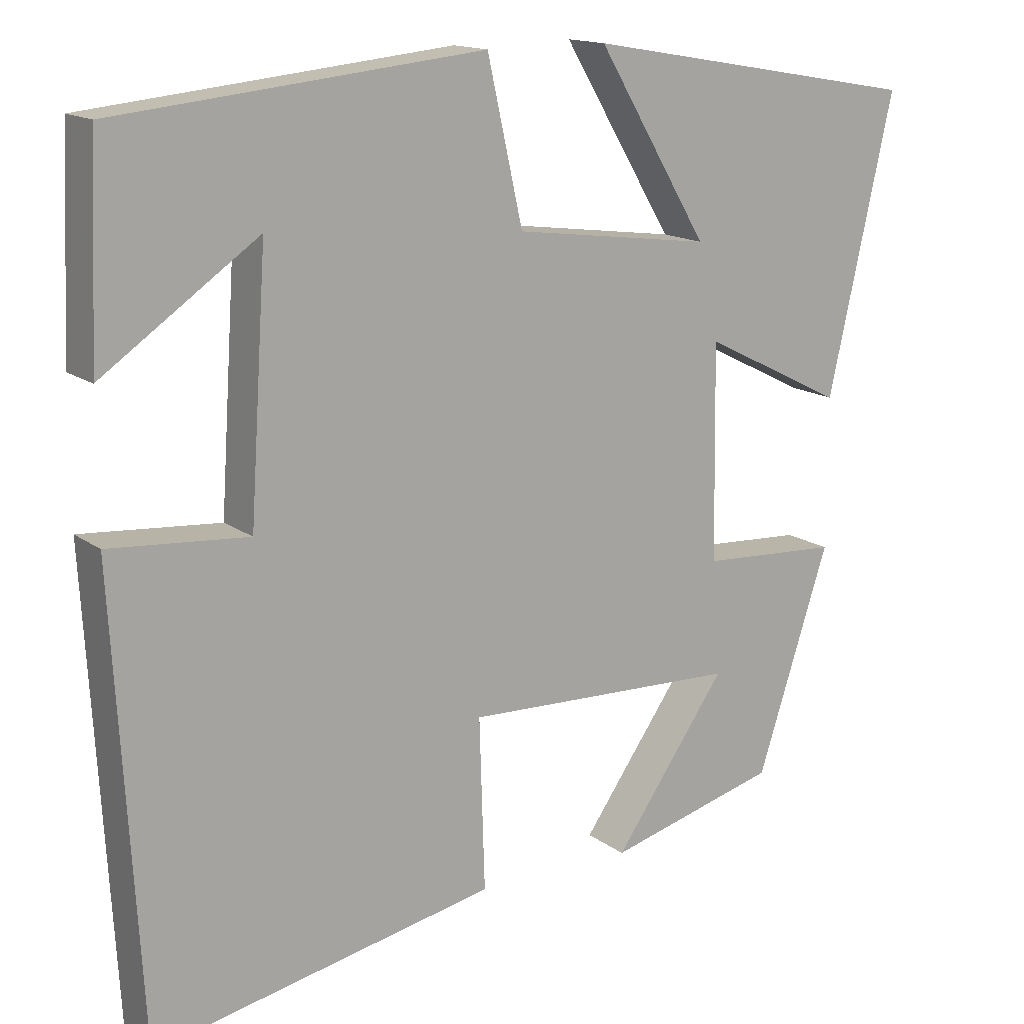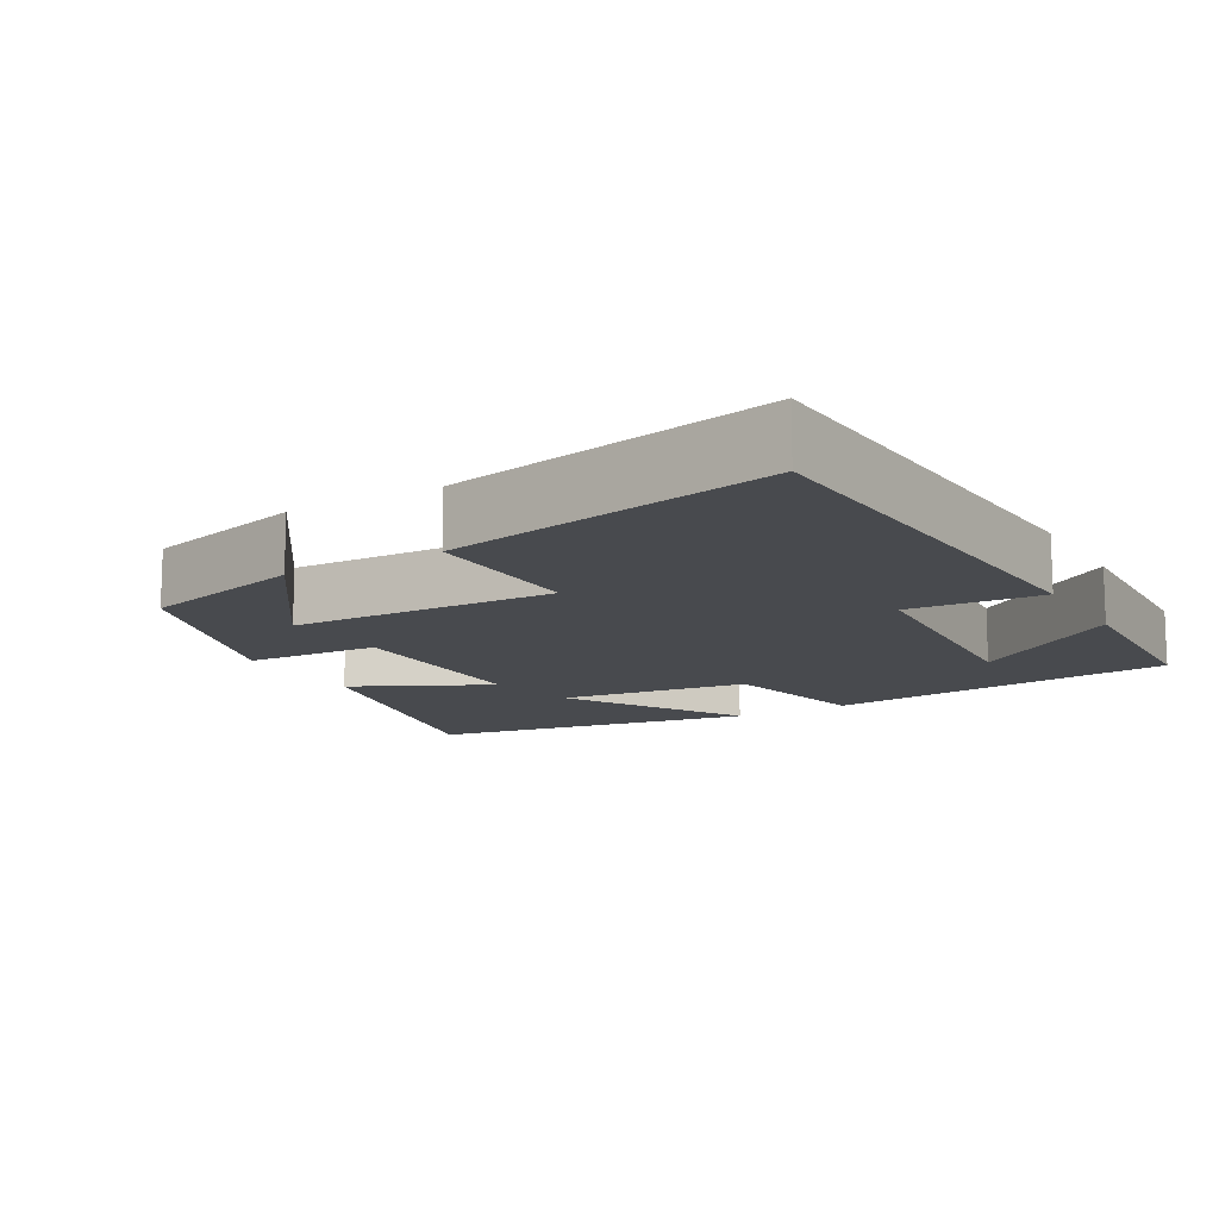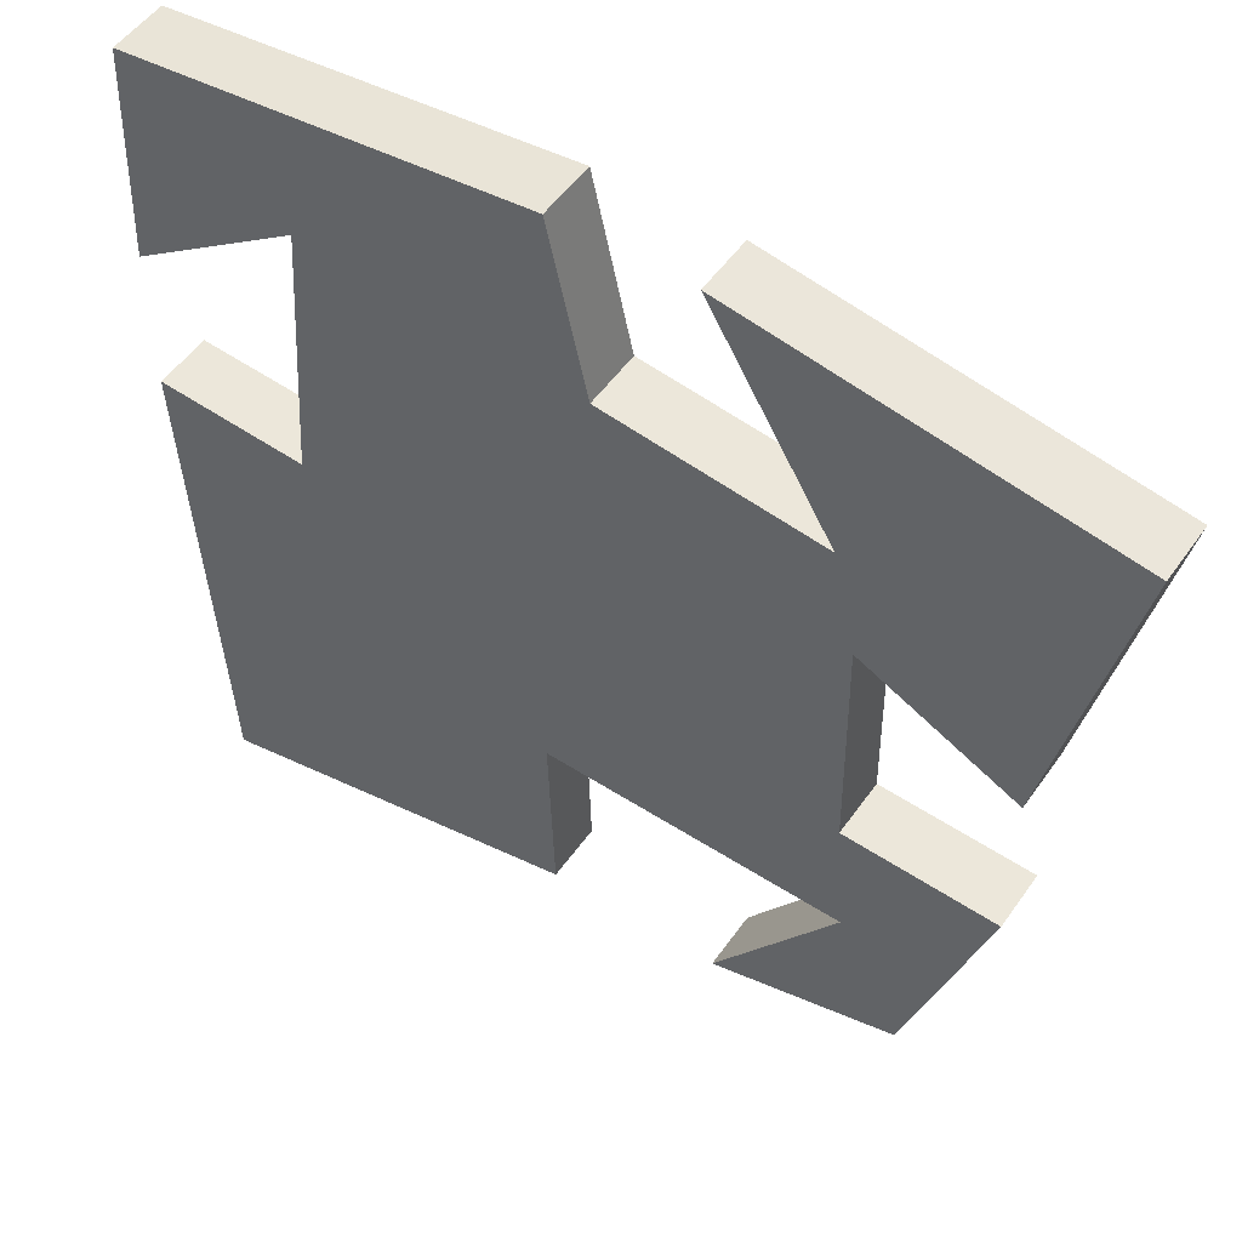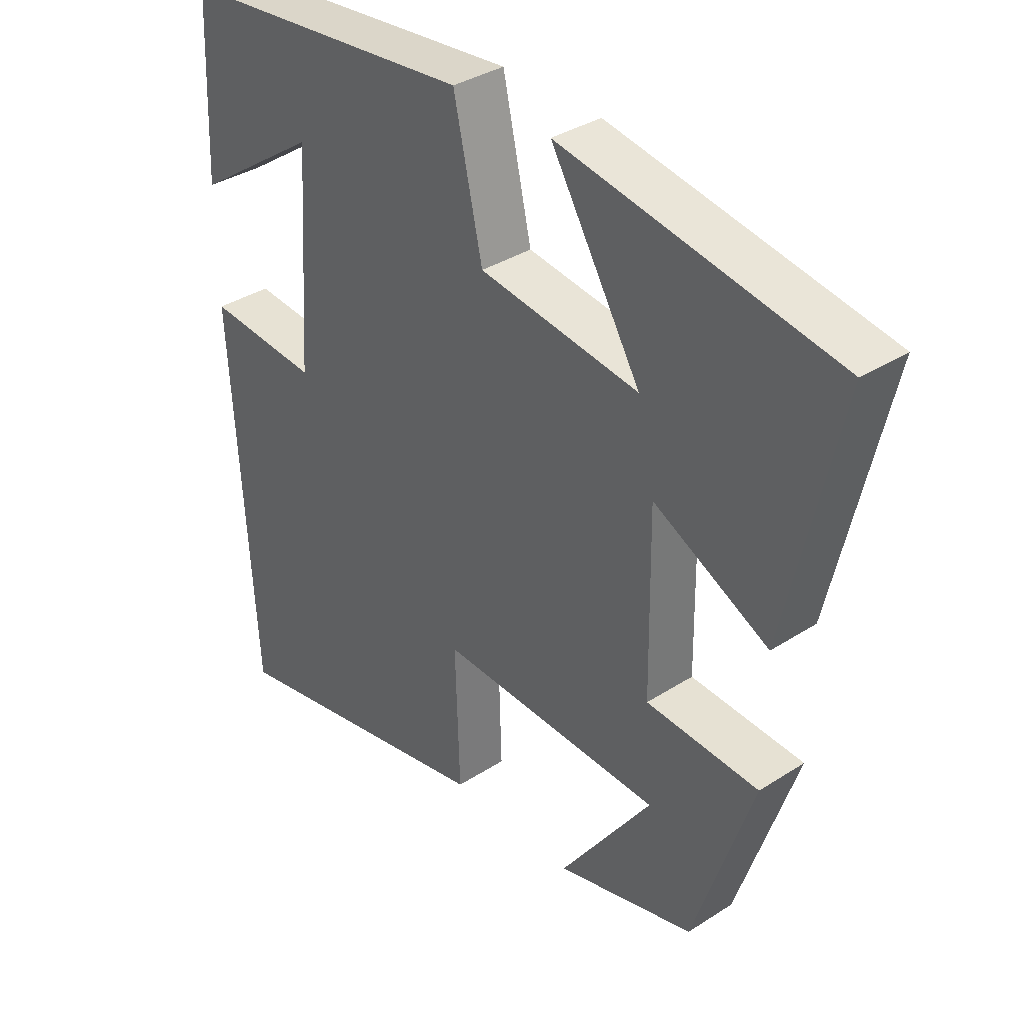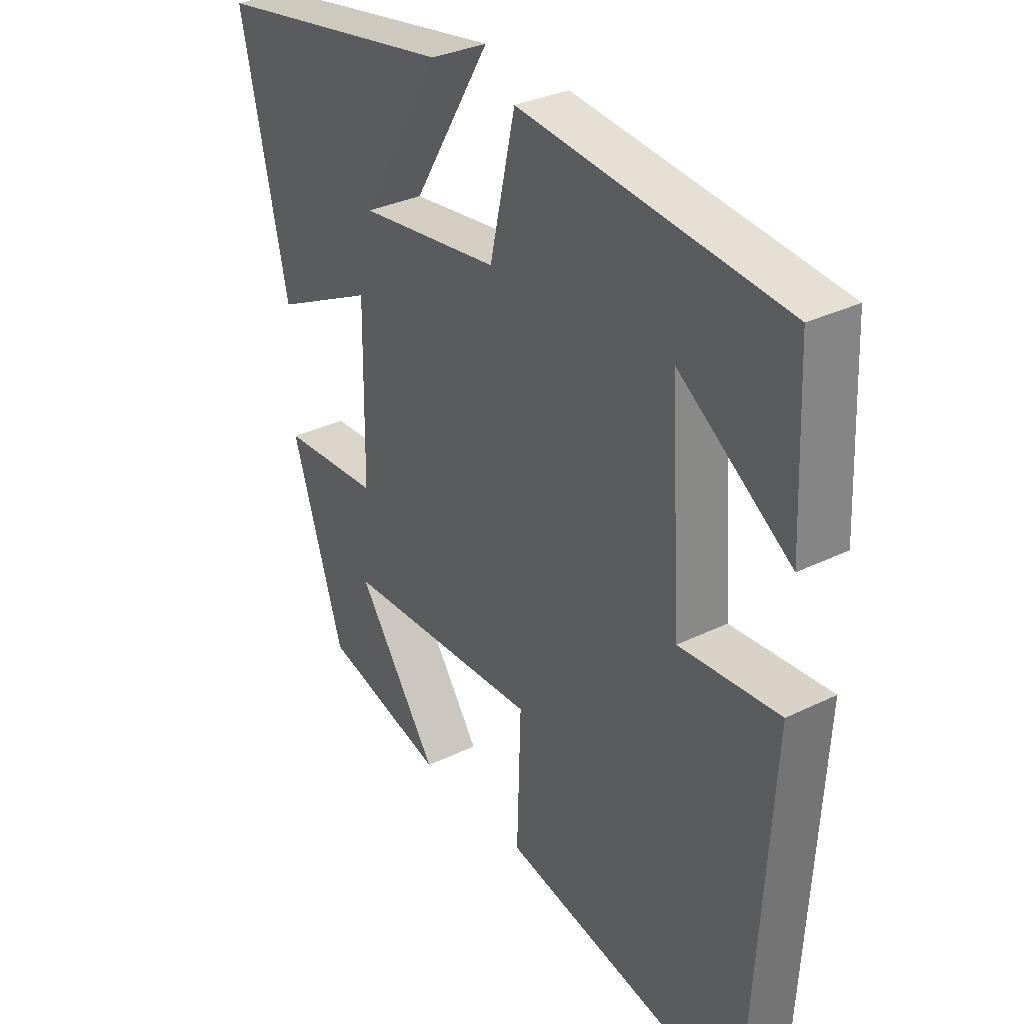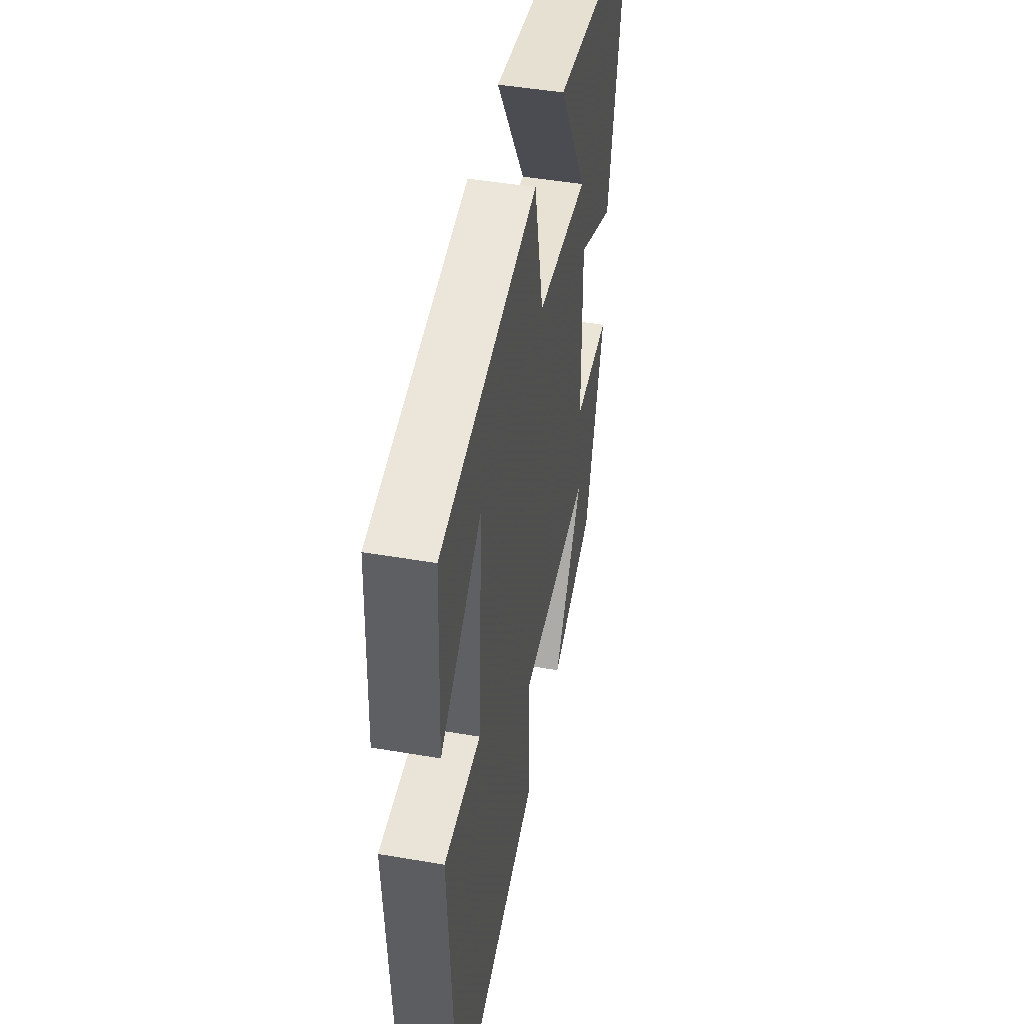
<metadata>
{"format":"obj","ext":"obj","renderer":"f3d","projection":"perspective","resolution":1024,"background":"white","views":[{"elev":15.0,"azim":-33.5,"up":"+Z"},{"elev":-12.8,"azim":-150.0,"up":"+Y"},{"elev":51.6,"azim":34.0,"up":"+Z"},{"elev":35.8,"azim":49.7,"up":"+Z"},{"elev":32.3,"azim":-124.4,"up":"+Z"},{"elev":46.9,"azim":-79.0,"up":"+Z"}]}
</metadata>
<code>
v -0.488 0.07 0.451
v -0.013 0.07 0.5
v 0.033 0.07 0.294
v 0.289 0.07 0.26
v 0.145 0.07 0.5
v 0.585 0.07 0.424
v 0.5 0.07 0.044
v 0.316 0.07 0.136
v 0.32 0.07 -0.142
v 0.5 0.07 -0.152
v 0.406 0.07 -0.44
v 0.184 0.07 -0.5
v 0.331 0.07 -0.291
v -0.027 0.07 -0.279
v -0.02 0.07 -0.5
v -0.466 0.07 -0.591
v -0.5 0.07 0.002
v -0.32 0.07 -0.012
v -0.298 0.07 0.32
v -0.5 0.07 0.18
v -0.488 0 0.451
v -0.013 0 0.5
v 0.033 0 0.294
v 0.289 0 0.26
v 0.145 0 0.5
v 0.585 0 0.424
v 0.5 0 0.044
v 0.316 0 0.136
v 0.32 0 -0.142
v 0.5 0 -0.152
v 0.406 0 -0.44
v 0.184 0 -0.5
v 0.331 0 -0.291
v -0.027 0 -0.279
v -0.02 0 -0.5
v -0.466 0 -0.591
v -0.5 0 0.002
v -0.32 0 -0.012
v -0.298 0 0.32
v -0.5 0 0.18
f 19 20 1
f 15 16 17 18
f 14 15 18 19
f 13 14 19
f 10 11 12 13
f 9 10 13
f 9 13 19
f 8 9 19
f 6 7 8
f 4 5 6
f 4 6 8
f 3 4 8 19
f 1 2 3 19
f 21 40 39
f 38 37 36 35
f 39 38 35 34
f 39 34 33
f 33 32 31 30
f 33 30 29
f 39 33 29
f 39 29 28
f 28 27 26
f 26 25 24
f 28 26 24
f 39 28 24 23
f 39 23 22 21
f 1 21 22 2
f 2 22 23 3
f 3 23 24 4
f 4 24 25 5
f 5 25 26 6
f 6 26 27 7
f 7 27 28 8
f 8 28 29 9
f 9 29 30 10
f 10 30 31 11
f 11 31 32 12
f 12 32 33 13
f 13 33 34 14
f 14 34 35 15
f 15 35 36 16
f 16 36 37 17
f 17 37 38 18
f 18 38 39 19
f 19 39 40 20
f 20 40 21 1

</code>
